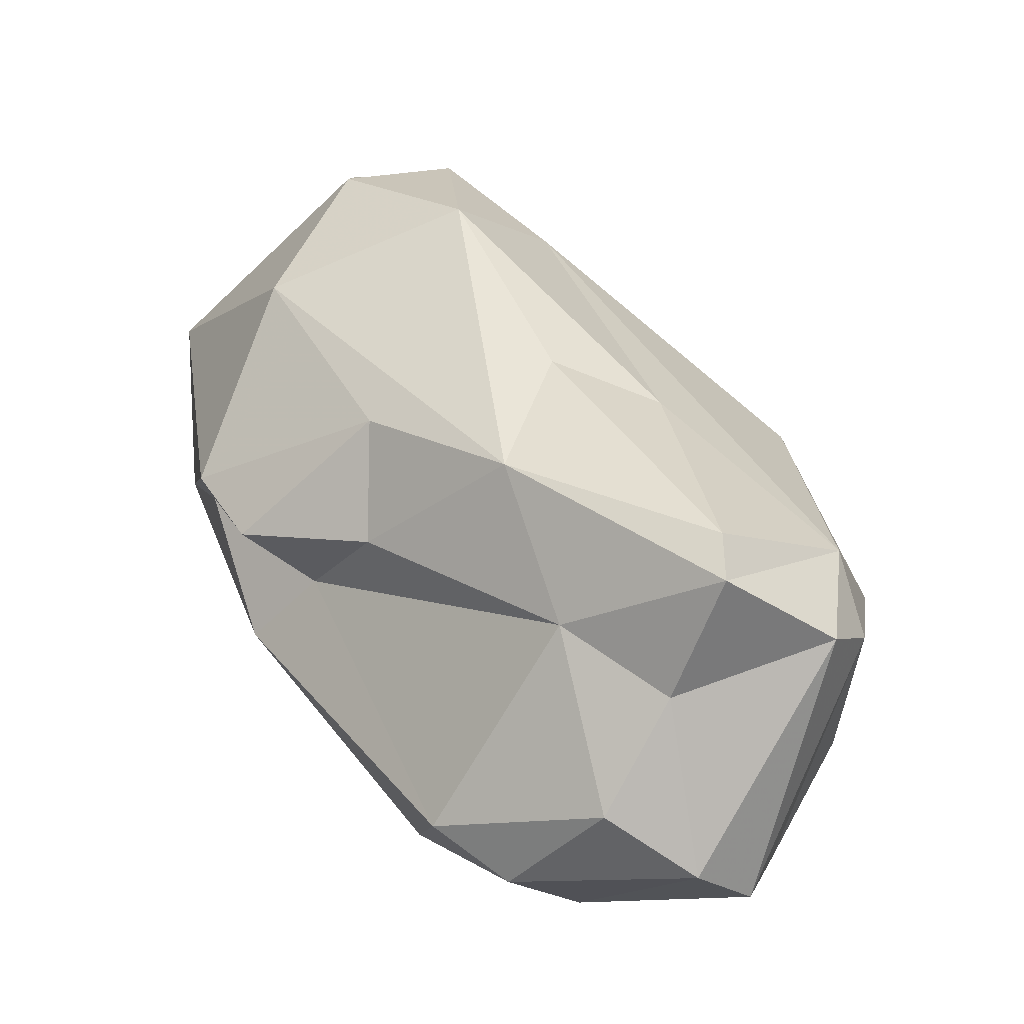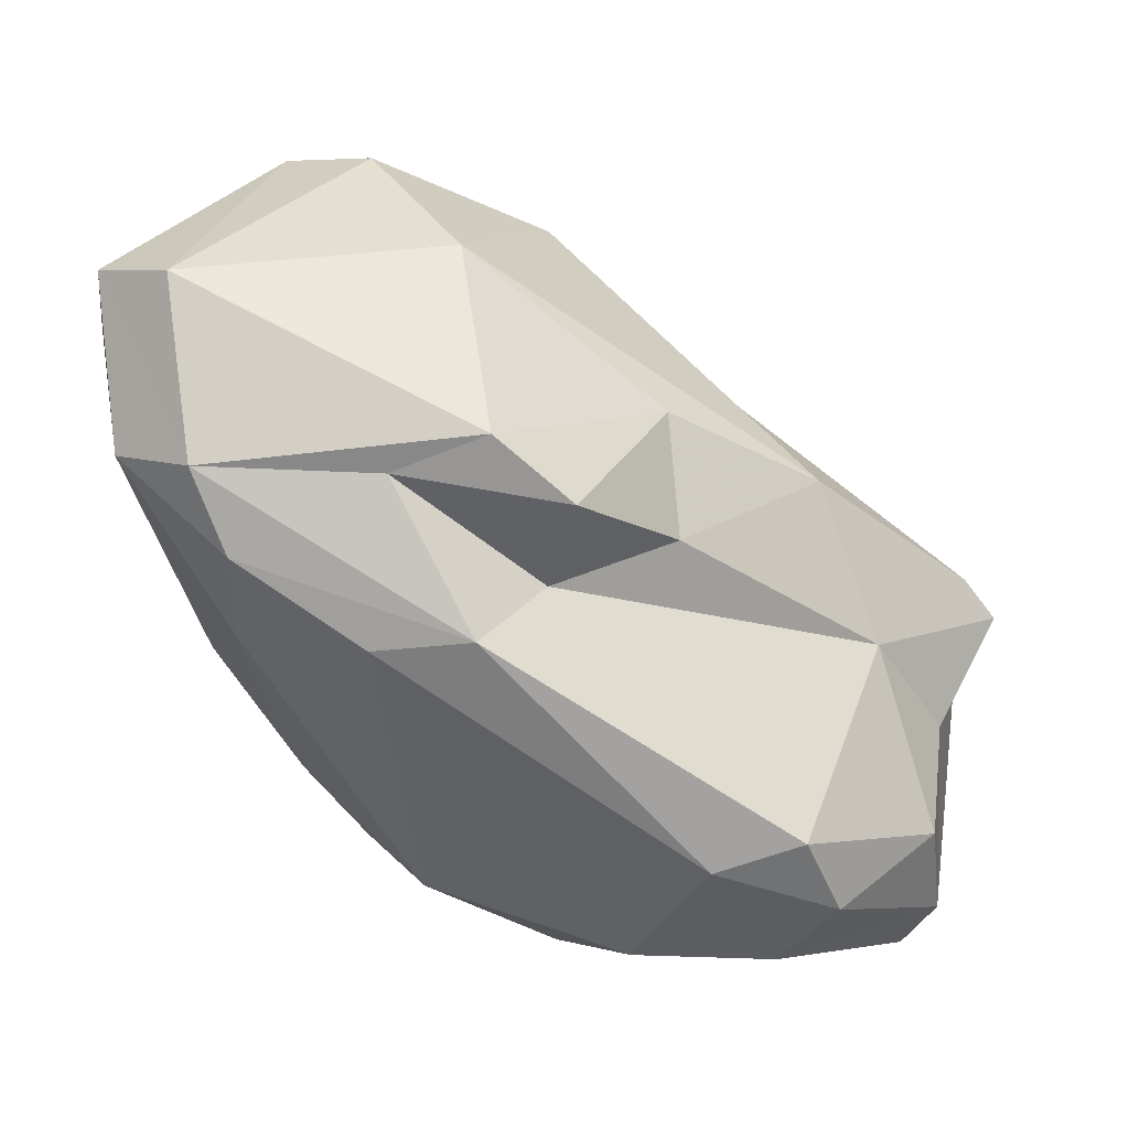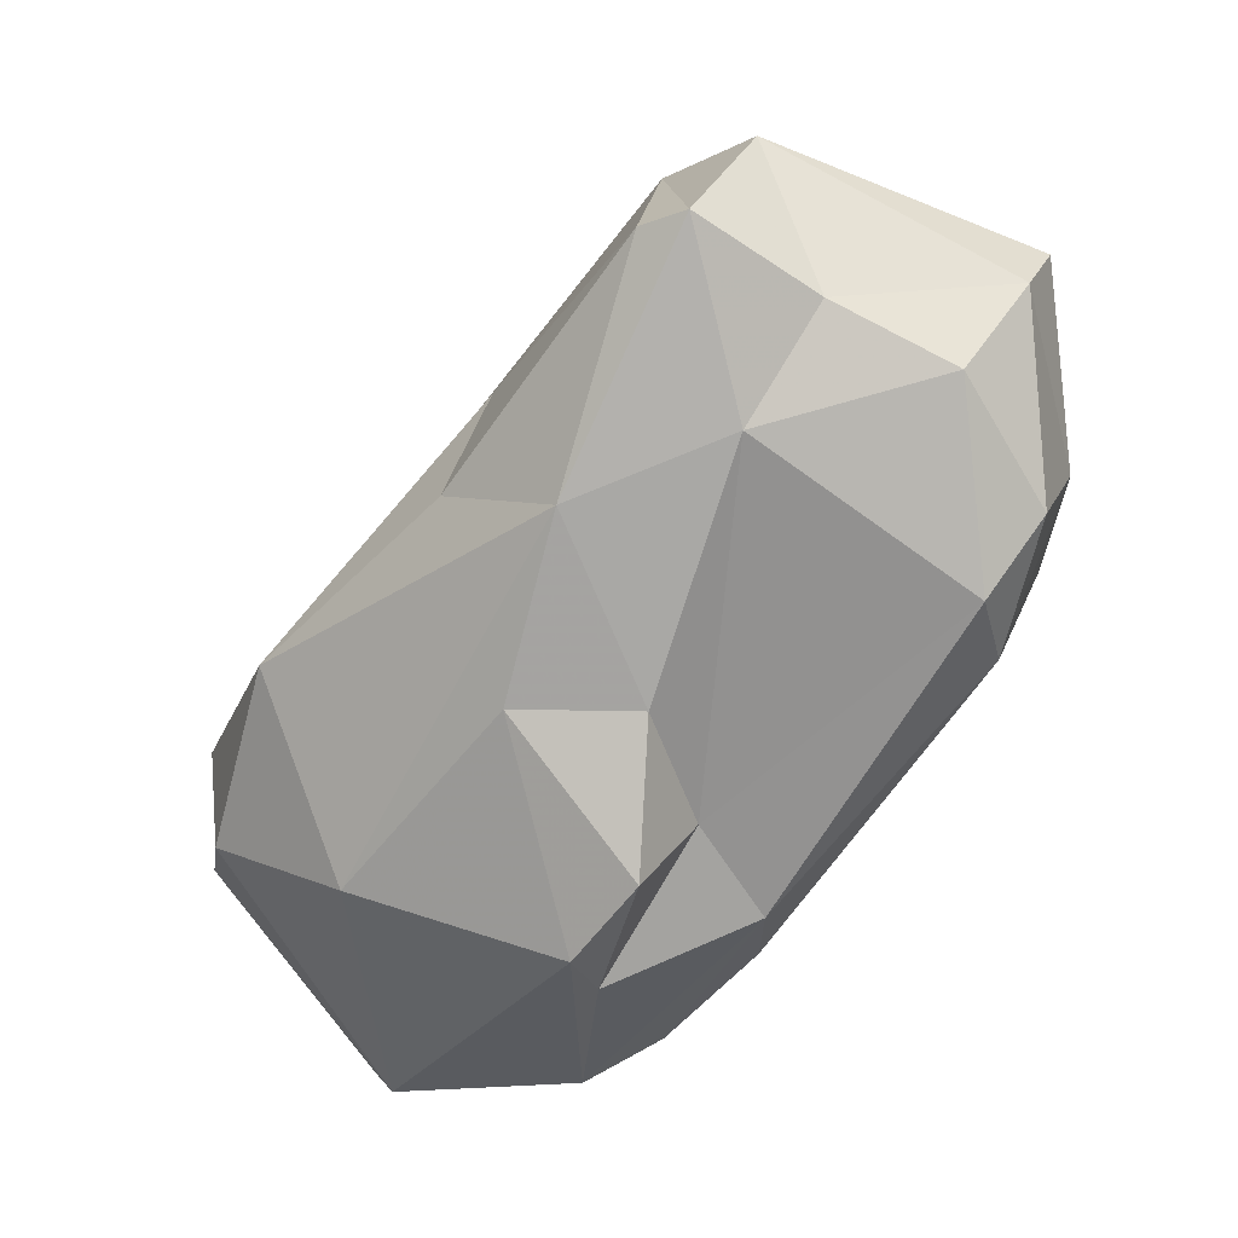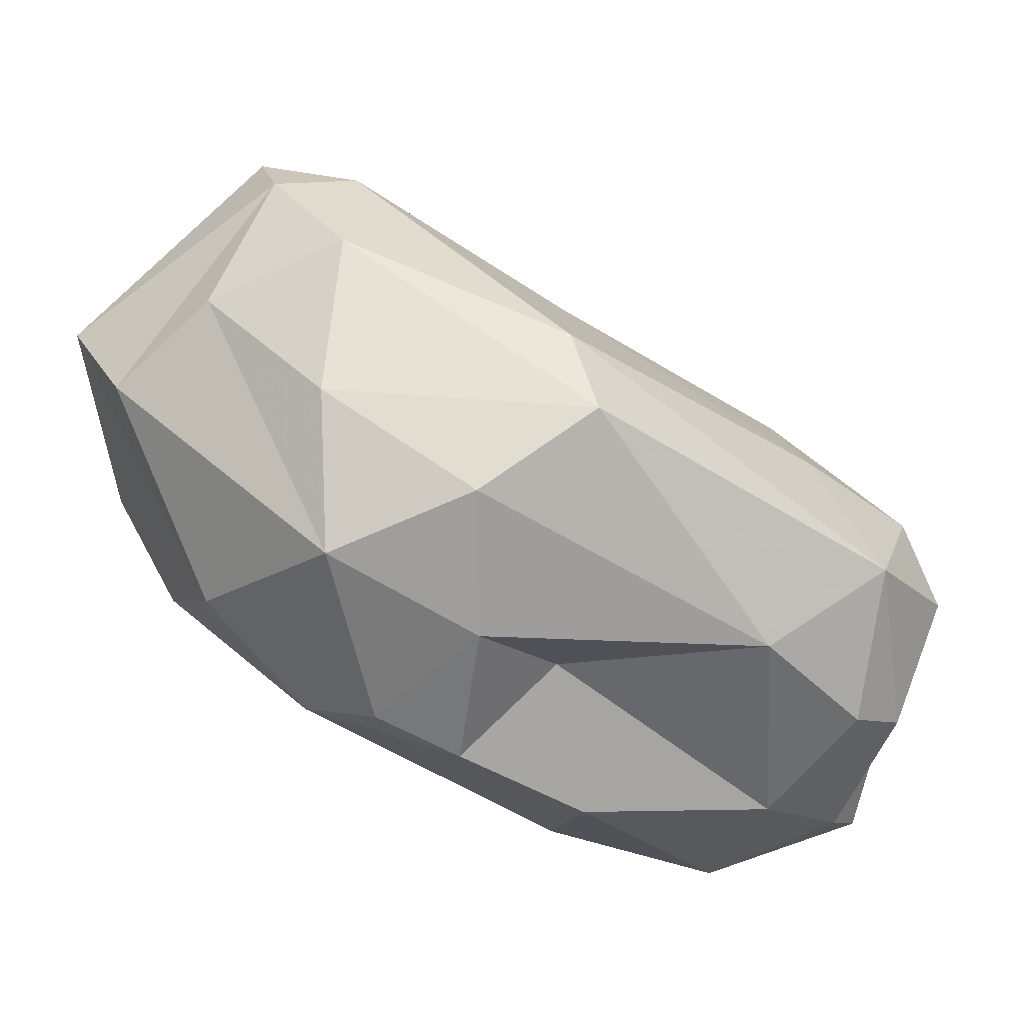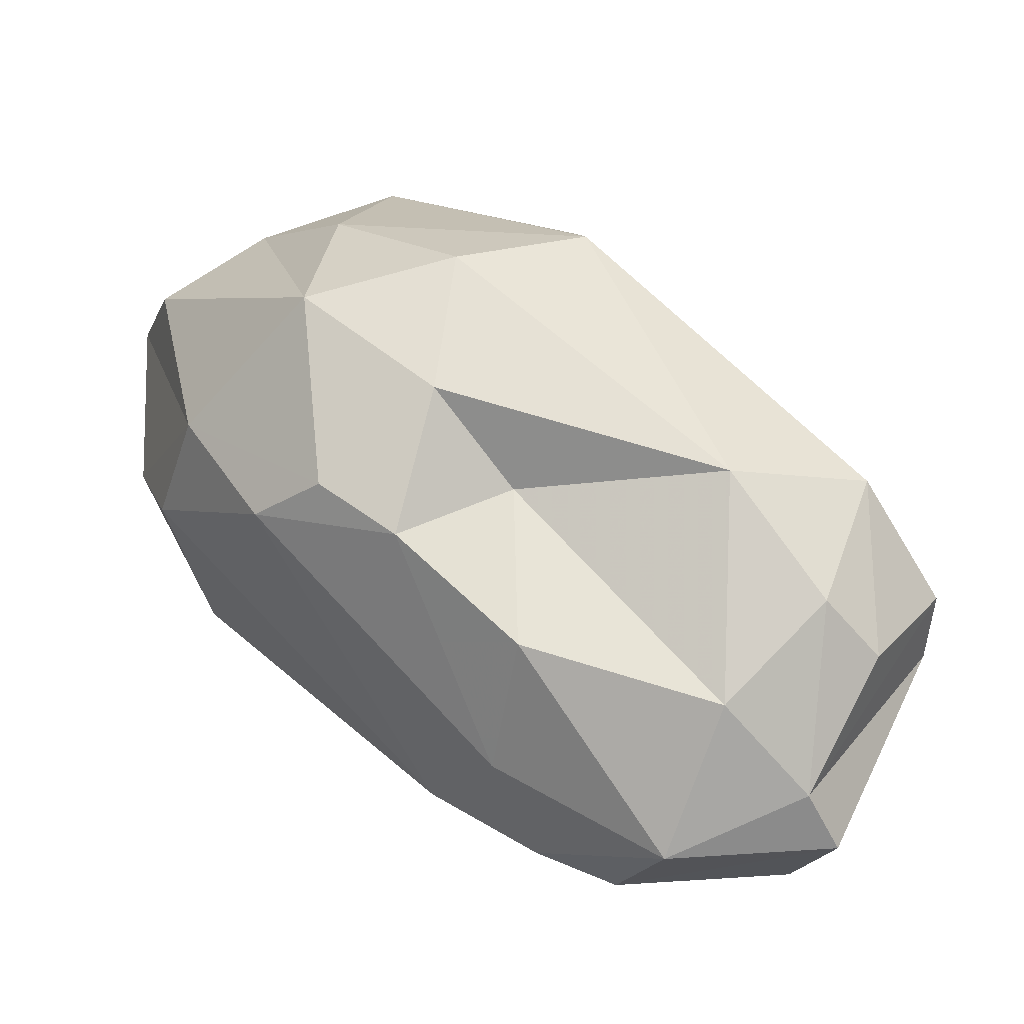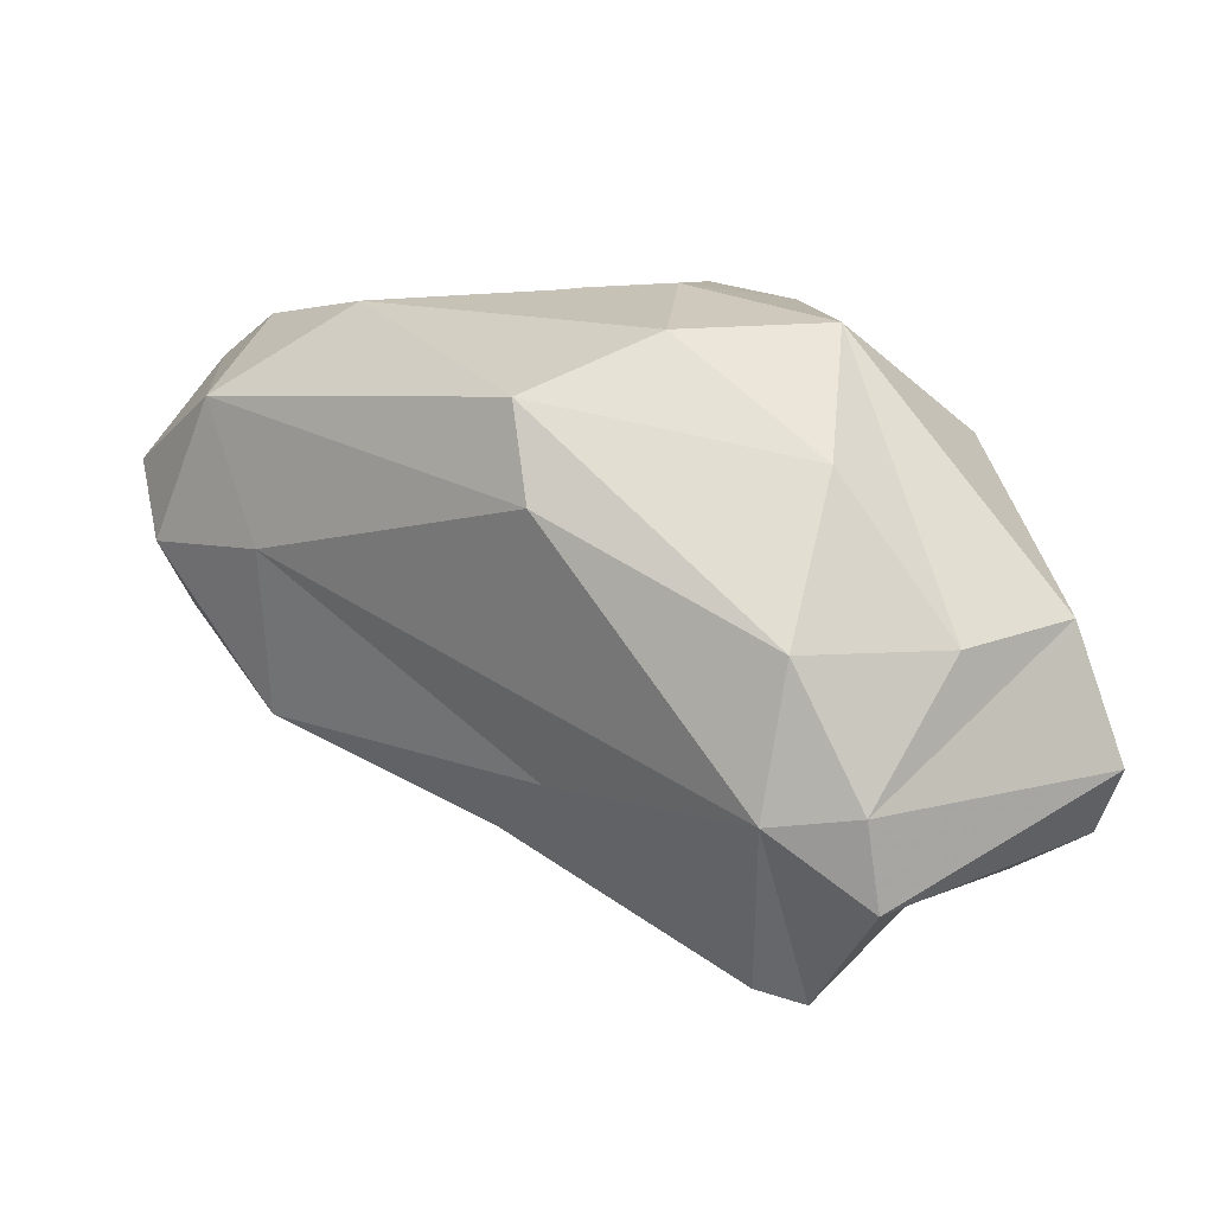
<metadata>
{"format":"obj","ext":"obj","renderer":"f3d","projection":"perspective","resolution":1024,"background":"white","views":[{"elev":4.1,"azim":72.6,"up":"+Z"},{"elev":-13.4,"azim":-2.7,"up":"+Z"},{"elev":-40.4,"azim":87.0,"up":"+Y"},{"elev":65.8,"azim":-116.7,"up":"+Y"},{"elev":20.4,"azim":-105.3,"up":"+Y"},{"elev":65.6,"azim":71.5,"up":"+Y"}]}
</metadata>
<code>
v 163.6 295.1 75.64
v 163.6 293.5 76.52
v 164.2 293.5 72.12
v 166 291.9 71.46
v 166 298.9 68.85
v 164.8 299.7 76.39
v 164.6 298.1 77.79
v 166.8 292.6 69.57
v 169.1 301.8 69.59
v 164.2 297.5 73.58
v 165.4 291.9 75.98
v 166.8 302.6 74.52
v 167.7 296.5 80.51
v 172.6 290.9 72
v 167.6 301.7 78.58
v 166.8 295.3 68.41
v 167 298.5 80.44
v 168.2 301.3 66.31
v 170 293 67.57
v 169.8 304.4 67.72
v 169.4 298.8 80.69
v 172.8 306.2 65.05
v 172.9 307.2 72.57
v 171.2 301 63.32
v 169.8 302.2 64.73
v 177.8 295.6 63
v 170.3 291.7 71.28
v 171.9 293.1 77.14
v 169.7 295.7 80.29
v 174.5 302.4 62.15
v 174.5 291.6 70.61
v 172.3 307.1 68.92
v 174.1 297.7 79.24
v 176.2 299.5 61.51
v 176.5 307.1 66.7
v 172.3 292.4 67.67
v 175.2 306.7 73.02
v 180.3 304.3 62.35
v 171.5 301 78.53
v 179.9 295.3 63.66
v 180.2 307 69.02
v 179.7 299.3 61.4
v 176.8 294.5 73.64
v 174 293.7 69.25
v 182.8 305 70.52
v 180.7 305.8 65.35
v 183.9 300.8 62.84
v 178.8 298.8 75.17
v 177 294.4 70.54
v 180.9 297 62.35
v 179.3 301.6 74.12
v 183.5 305.4 68.43
v 183.5 298.6 64.36
v 182.1 297.9 68.85
v 183.3 302.5 62.13
v 180.7 297 72.68
v 184 300.1 67.24
v 185.1 303.9 68.63
v 184.9 301 71.22
v 185.6 300.8 70.17
g foo
f 8 4 3
f 4 8 36
f 19 36 8
f 26 36 19
f 19 8 16
f 36 26 40
f 16 8 3
f 40 26 50
f 3 5 16
f 34 26 19
f 42 50 26
f 42 26 34
f 5 18 16
f 24 19 16
f 34 19 24
f 24 16 18
f 30 42 34
f 18 25 24
f 30 24 25
f 34 24 30
f 11 2 4
f 11 4 14
f 27 14 4
f 3 4 2
f 27 4 36
f 3 2 1
f 44 27 36
f 44 36 40
f 40 54 44
f 3 1 10
f 40 53 54
f 50 53 40
f 10 5 3
f 47 50 42
f 47 53 50
f 10 9 5
f 18 5 9
f 55 47 42
f 55 42 30
f 20 18 9
f 20 25 18
f 38 55 30
f 20 22 25
f 30 25 22
f 22 38 30
f 13 2 11
f 14 27 31
f 2 13 1
f 44 31 27
f 49 31 44
f 49 44 54
f 1 7 6
f 1 6 10
f 54 53 57
f 53 47 57
f 6 12 10
f 58 47 55
f 9 10 12
f 55 52 58
f 20 9 12
f 52 38 46
f 55 38 52
f 12 32 20
f 32 22 20
f 35 46 22
f 46 38 22
f 32 35 22
f 29 13 11
f 28 11 14
f 28 29 11
f 43 28 14
f 43 14 31
f 43 31 49
f 13 17 1
f 56 43 49
f 1 17 7
f 54 56 49
f 60 56 54
f 15 7 17
f 15 6 7
f 57 60 54
f 58 60 57
f 6 15 12
f 47 58 57
f 15 23 12
f 52 46 41
f 12 23 32
f 23 35 32
f 23 41 35
f 46 35 41
f 33 29 28
f 17 13 29
f 21 17 29
f 56 33 28
f 56 28 43
f 48 33 56
f 59 48 56
f 33 21 29
f 59 56 60
f 15 17 21
f 51 48 59
f 51 33 48
f 39 21 33
f 15 21 39
f 39 33 51
f 45 51 59
f 58 45 60
f 45 59 60
f 45 39 51
f 45 58 52
f 37 15 39
f 37 39 45
f 23 15 37
f 41 37 45
f 52 41 45
f 41 23 37
g

</code>
